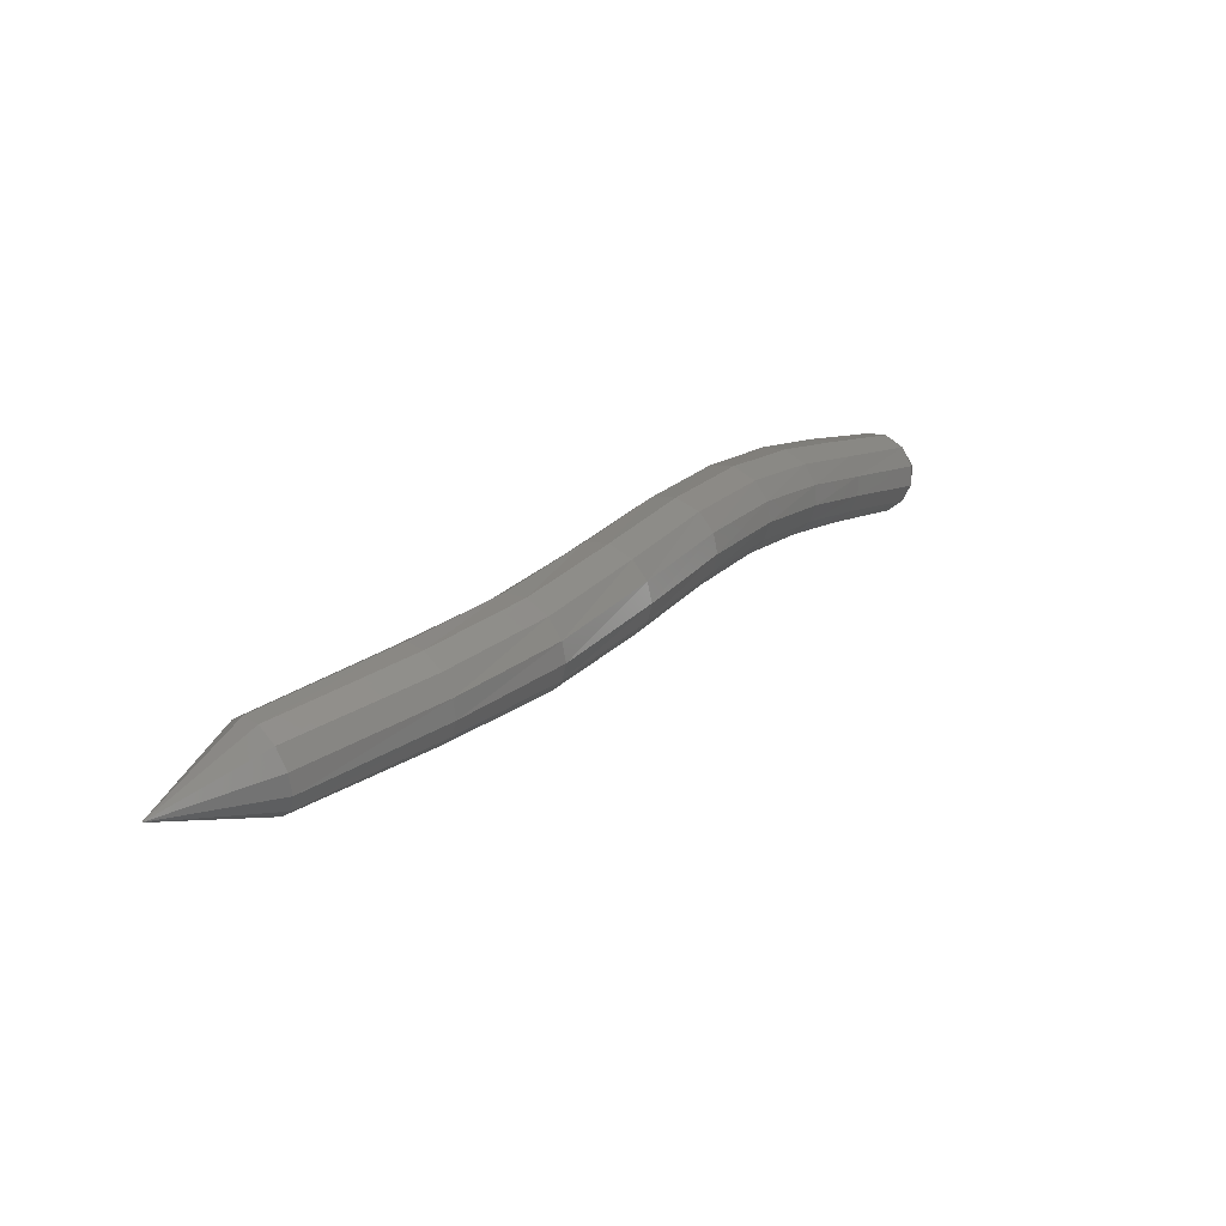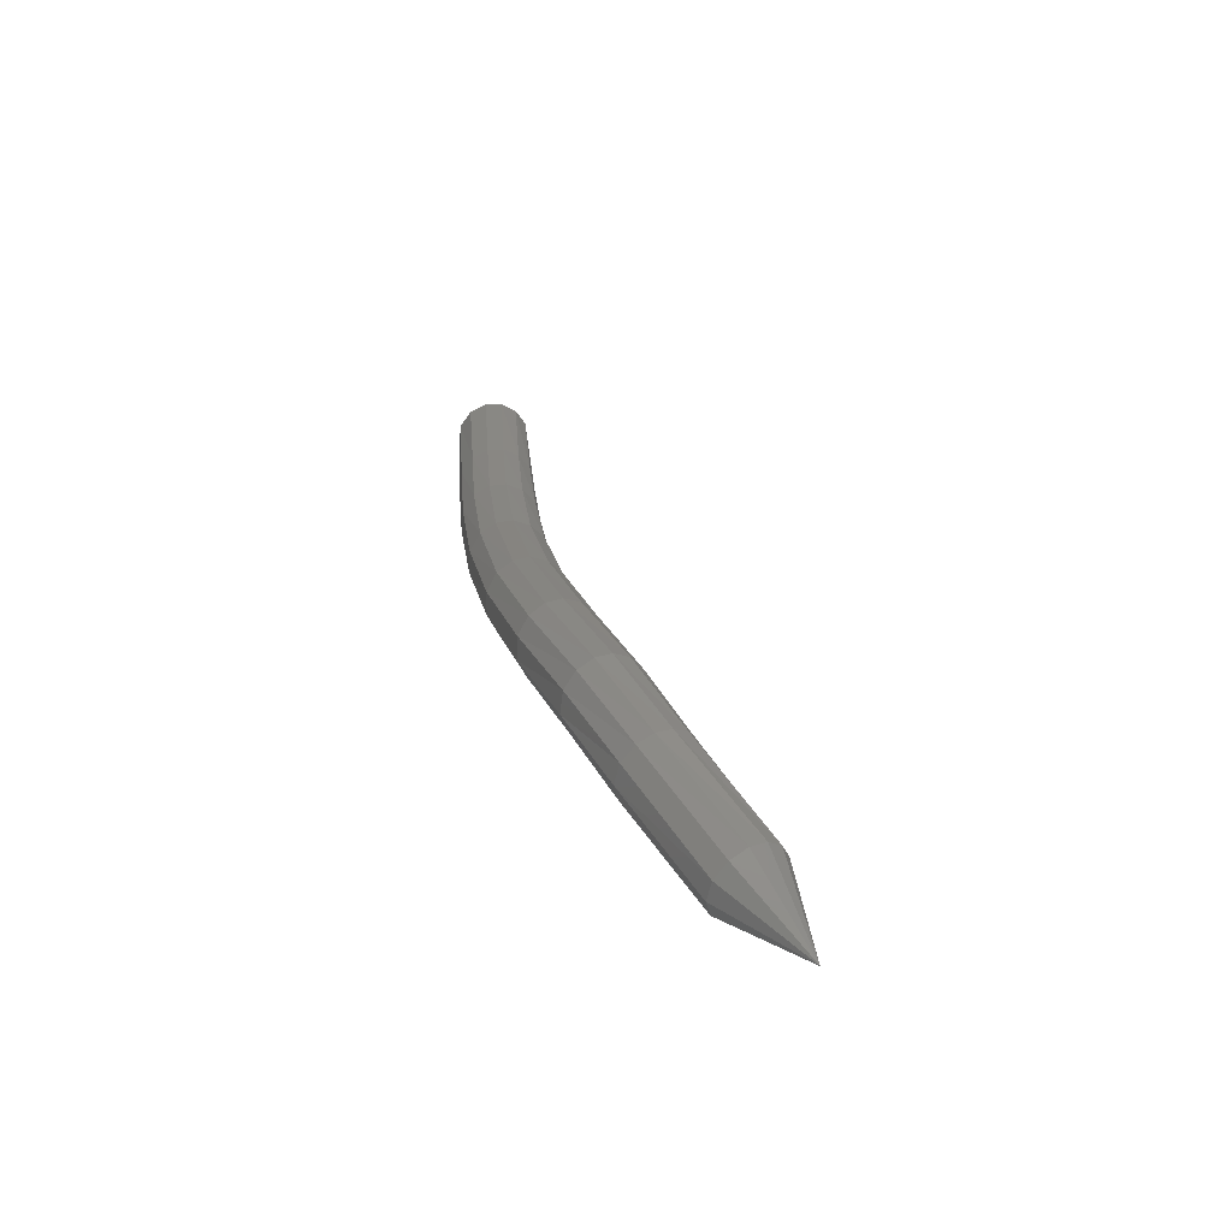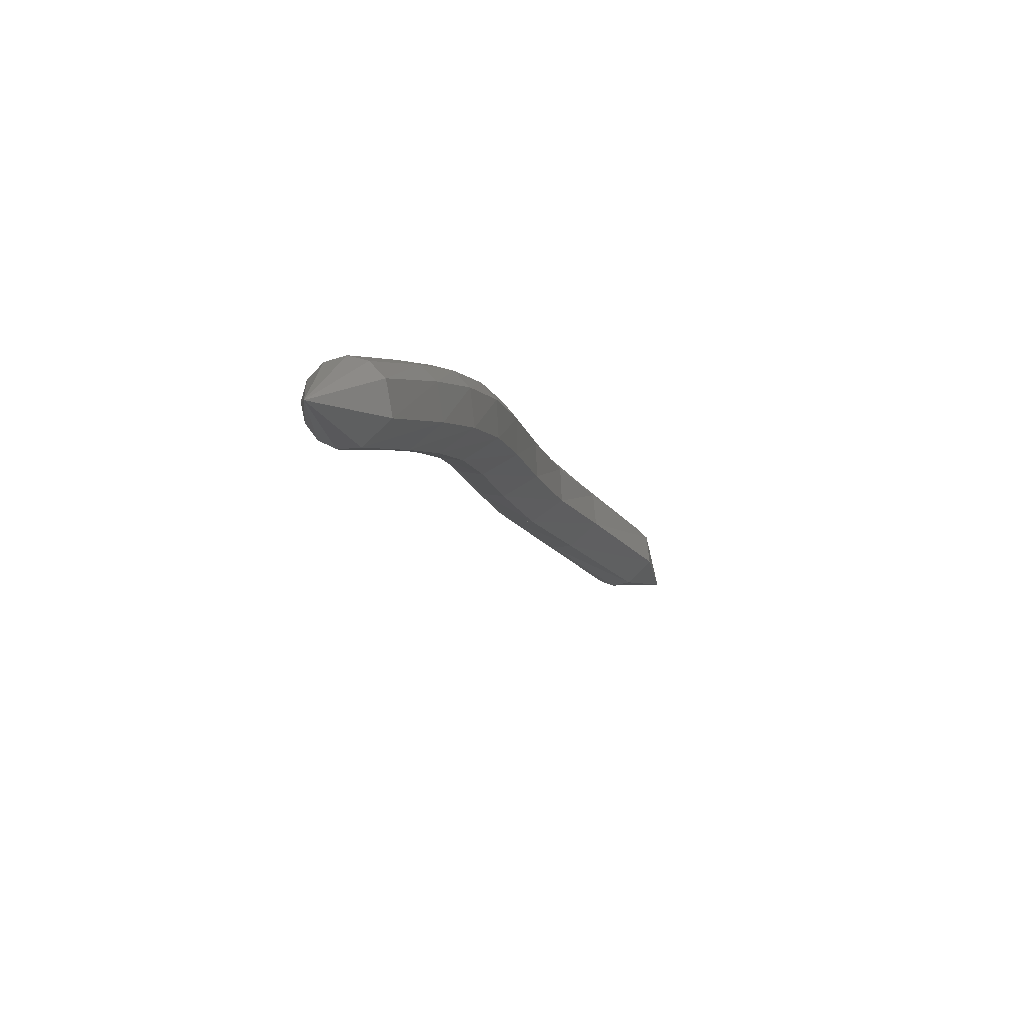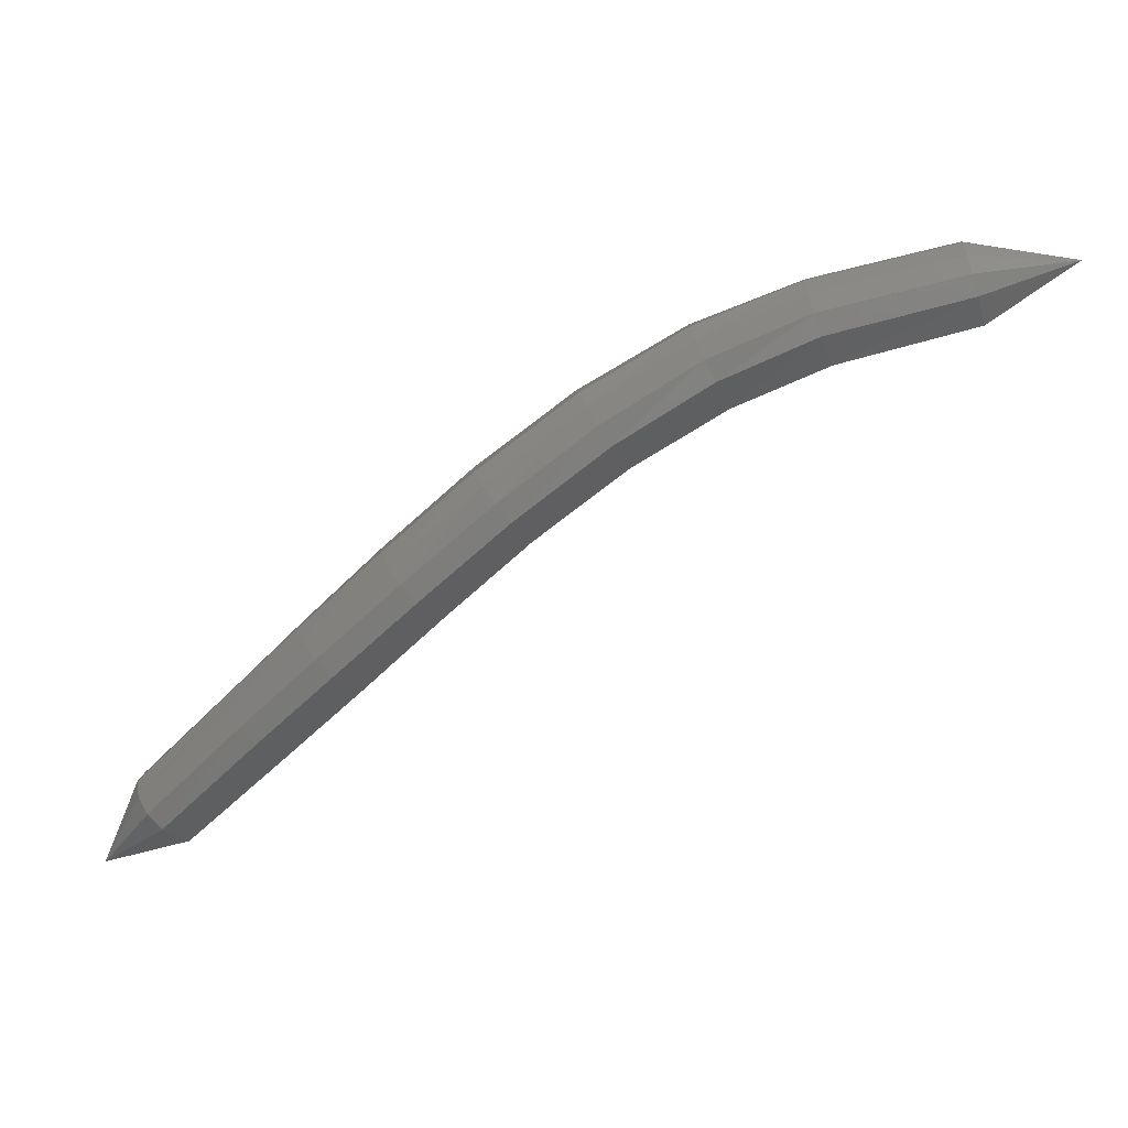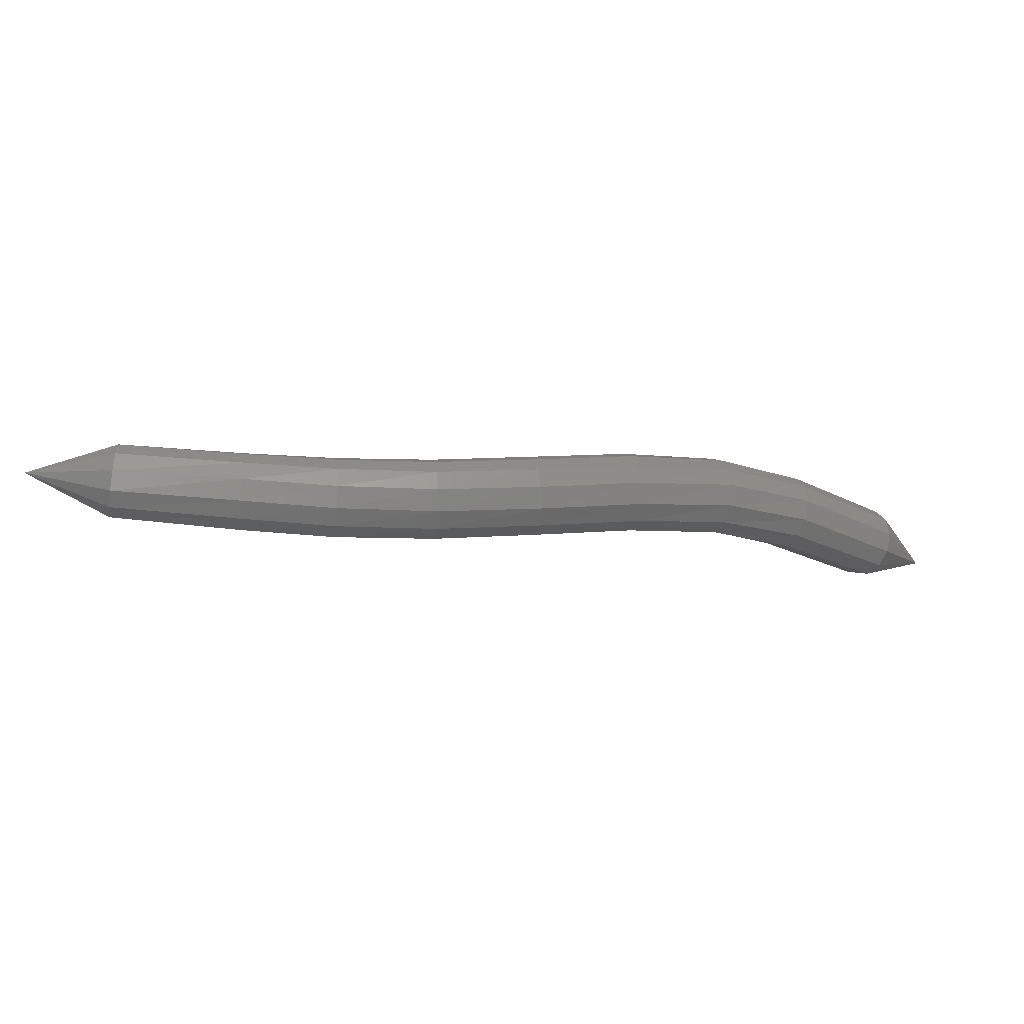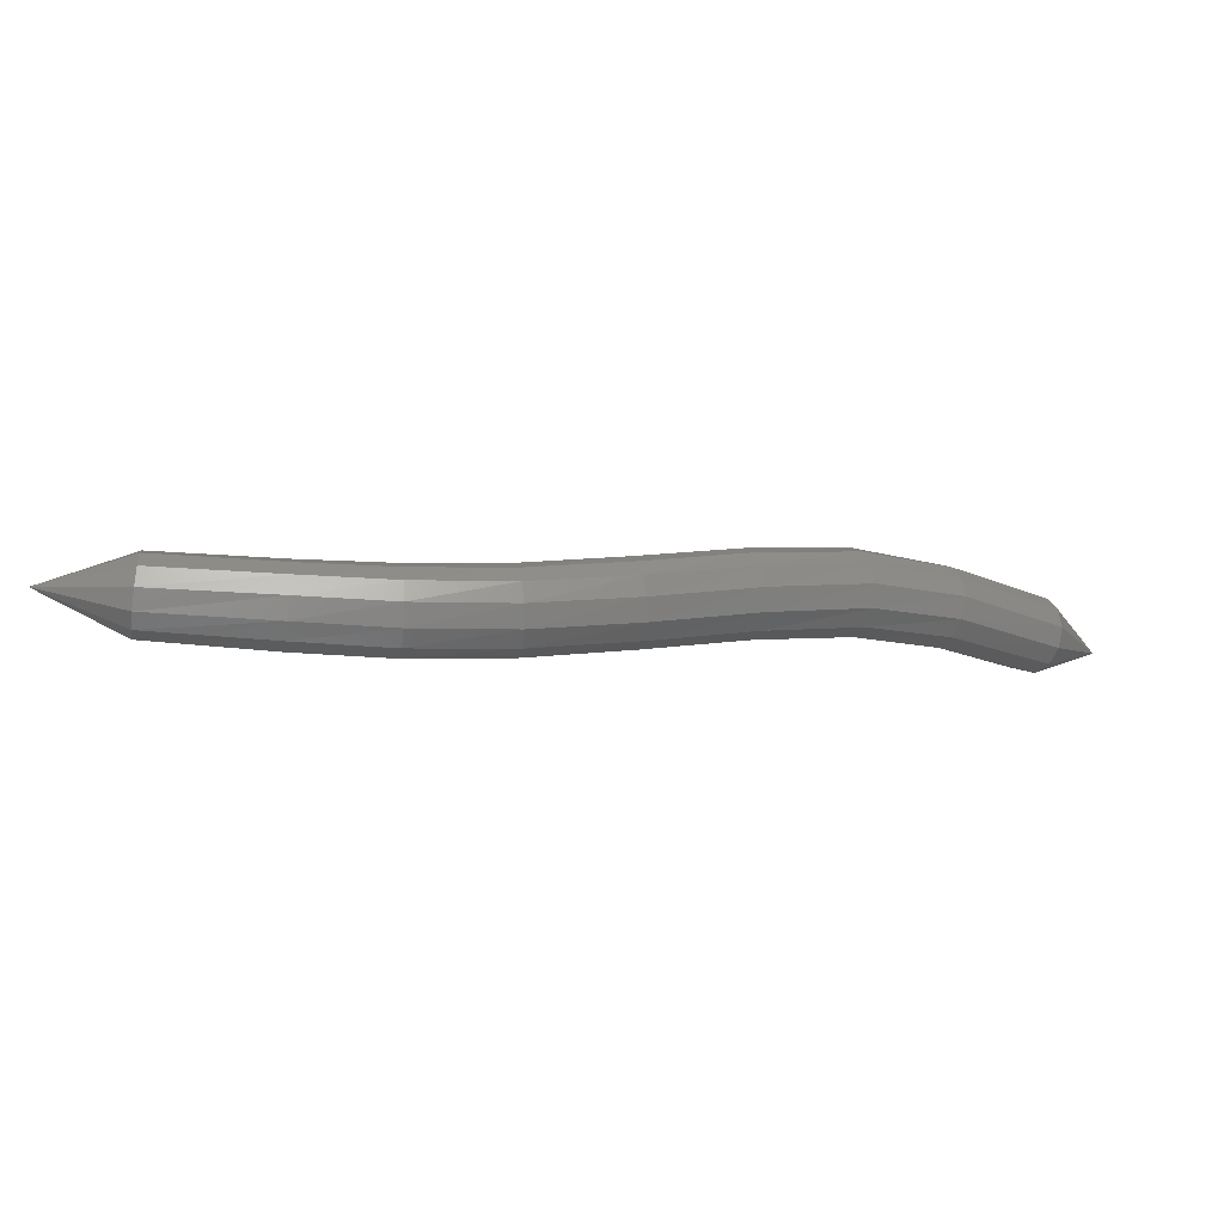
<metadata>
{"format":"stl","ext":"stl","renderer":"f3d","projection":"perspective","resolution":1024,"background":"white","views":[{"elev":60.4,"azim":-54.4,"up":"+Y"},{"elev":22.3,"azim":-138.4,"up":"+Z"},{"elev":-44.0,"azim":104.1,"up":"+Y"},{"elev":38.6,"azim":161.1,"up":"+Y"},{"elev":3.6,"azim":128.8,"up":"+Z"},{"elev":9.8,"azim":128.6,"up":"+Z"}]}
</metadata>
<code>
# stl→obj: 101 verts, 220 faces
v 97.79 29.41 310
v 96.89 29.97 309.5
v 96.7 29.84 309.9
v 95.76 31.02 309.3
v 95.58 30.9 309.8
v 94.89 31.8 309.3
v 94.73 31.67 309.7
v 93.94 32.59 309.2
v 93.83 32.46 309.7
v 92.91 33.35 309.3
v 92.83 33.21 309.7
v 91.83 34.03 309.3
v 91.74 33.88 309.7
v 90.76 34.61 309.2
v 90.63 34.45 309.6
v 89.73 35.09 309
v 89.55 34.92 309.4
v 88.3 35.56 308.5
v 88.14 35.38 308.8
v 87.22 36.08 308.6
v 96.7 29.88 310.1
v 95.6 30.95 310
v 94.77 31.73 310
v 93.87 32.52 310
v 92.88 33.27 310
v 91.78 33.95 310
v 90.63 34.52 309.9
v 89.51 34.99 309.6
v 88.08 35.42 309.1
v 96.77 29.98 310.3
v 95.68 31.06 310.2
v 94.86 31.85 310.1
v 93.97 32.64 310.1
v 92.98 33.4 310.1
v 91.86 34.09 310.2
v 90.67 34.67 310.1
v 89.52 35.14 309.8
v 88.07 35.55 309.2
v 96.89 30.12 310.4
v 95.8 31.2 310.3
v 94.99 32 310.2
v 94.1 32.79 310.2
v 93.09 33.57 310.2
v 91.96 34.26 310.2
v 90.75 34.85 310.1
v 89.57 35.32 309.9
v 88.1 35.73 309.3
v 97.04 30.26 310.4
v 95.94 31.34 310.3
v 95.12 32.14 310.2
v 94.22 32.95 310.2
v 93.2 33.73 310.2
v 92.05 34.43 310.2
v 90.83 35.03 310.1
v 89.64 35.5 309.9
v 88.16 35.93 309.4
v 97.19 30.39 310.3
v 96.08 31.47 310.2
v 95.25 32.27 310.1
v 94.34 33.09 310
v 93.3 33.88 310.1
v 92.14 34.59 310.1
v 90.92 35.19 310
v 89.74 35.66 309.8
v 88.24 36.11 309.3
v 97.3 30.47 310.1
v 96.19 31.56 310
v 95.35 32.37 309.9
v 94.42 33.18 309.8
v 93.37 33.98 309.8
v 92.21 34.7 309.9
v 91 35.3 309.8
v 89.83 35.77 309.6
v 88.33 36.23 309.1
v 97.33 30.47 309.8
v 96.23 31.56 309.7
v 95.38 32.37 309.6
v 94.43 33.19 309.6
v 93.36 33.98 309.6
v 92.21 34.7 309.6
v 91.04 35.31 309.6
v 89.91 35.78 309.3
v 88.4 36.23 308.8
v 97.28 30.38 309.6
v 96.18 31.48 309.5
v 95.32 32.29 309.4
v 94.36 33.1 309.3
v 93.29 33.89 309.4
v 92.15 34.6 309.4
v 91.02 35.2 309.3
v 89.93 35.68 309.1
v 88.43 36.12 308.6
v 97.16 30.24 309.5
v 96.05 31.32 309.3
v 95.18 32.12 309.2
v 94.22 32.93 309.2
v 93.16 33.71 309.2
v 92.05 34.41 309.2
v 90.94 35 309.2
v 89.89 35.48 309
v 88.41 35.93 308.5
f 1 1 2
f 2 1 3
f 2 3 4
f 4 3 5
f 4 5 6
f 6 5 7
f 6 7 8
f 8 7 9
f 8 9 10
f 10 9 11
f 10 11 12
f 12 11 13
f 12 13 14
f 14 13 15
f 14 15 16
f 16 15 17
f 16 17 18
f 18 17 19
f 18 19 20
f 20 19 20
f 1 1 3
f 3 1 21
f 3 21 5
f 5 21 22
f 5 22 7
f 7 22 23
f 7 23 9
f 9 23 24
f 9 24 11
f 11 24 25
f 11 25 13
f 13 25 26
f 13 26 15
f 15 26 27
f 15 27 17
f 17 27 28
f 17 28 19
f 19 28 29
f 19 29 20
f 20 29 20
f 1 1 21
f 21 1 30
f 21 30 22
f 22 30 31
f 22 31 23
f 23 31 32
f 23 32 24
f 24 32 33
f 24 33 25
f 25 33 34
f 25 34 26
f 26 34 35
f 26 35 27
f 27 35 36
f 27 36 28
f 28 36 37
f 28 37 29
f 29 37 38
f 29 38 20
f 20 38 20
f 1 1 30
f 30 1 39
f 30 39 31
f 31 39 40
f 31 40 32
f 32 40 41
f 32 41 33
f 33 41 42
f 33 42 34
f 34 42 43
f 34 43 35
f 35 43 44
f 35 44 36
f 36 44 45
f 36 45 37
f 37 45 46
f 37 46 38
f 38 46 47
f 38 47 20
f 20 47 20
f 1 1 39
f 39 1 48
f 39 48 40
f 40 48 49
f 40 49 41
f 41 49 50
f 41 50 42
f 42 50 51
f 42 51 43
f 43 51 52
f 43 52 44
f 44 52 53
f 44 53 45
f 45 53 54
f 45 54 46
f 46 54 55
f 46 55 47
f 47 55 56
f 47 56 20
f 20 56 20
f 1 1 48
f 48 1 57
f 48 57 49
f 49 57 58
f 49 58 50
f 50 58 59
f 50 59 51
f 51 59 60
f 51 60 52
f 52 60 61
f 52 61 53
f 53 61 62
f 53 62 54
f 54 62 63
f 54 63 55
f 55 63 64
f 55 64 56
f 56 64 65
f 56 65 20
f 20 65 20
f 1 1 57
f 57 1 66
f 57 66 58
f 58 66 67
f 58 67 59
f 59 67 68
f 59 68 60
f 60 68 69
f 60 69 61
f 61 69 70
f 61 70 62
f 62 70 71
f 62 71 63
f 63 71 72
f 63 72 64
f 64 72 73
f 64 73 65
f 65 73 74
f 65 74 20
f 20 74 20
f 1 1 66
f 66 1 75
f 66 75 67
f 67 75 76
f 67 76 68
f 68 76 77
f 68 77 69
f 69 77 78
f 69 78 70
f 70 78 79
f 70 79 71
f 71 79 80
f 71 80 72
f 72 80 81
f 72 81 73
f 73 81 82
f 73 82 74
f 74 82 83
f 74 83 20
f 20 83 20
f 1 1 75
f 75 1 84
f 75 84 76
f 76 84 85
f 76 85 77
f 77 85 86
f 77 86 78
f 78 86 87
f 78 87 79
f 79 87 88
f 79 88 80
f 80 88 89
f 80 89 81
f 81 89 90
f 81 90 82
f 82 90 91
f 82 91 83
f 83 91 92
f 83 92 20
f 20 92 20
f 1 1 84
f 84 1 93
f 84 93 85
f 85 93 94
f 85 94 86
f 86 94 95
f 86 95 87
f 87 95 96
f 87 96 88
f 88 96 97
f 88 97 89
f 89 97 98
f 89 98 90
f 90 98 99
f 90 99 91
f 91 99 100
f 91 100 92
f 92 100 101
f 92 101 20
f 20 101 20
f 1 1 93
f 93 1 2
f 93 2 94
f 94 2 4
f 94 4 95
f 95 4 6
f 95 6 96
f 96 6 8
f 96 8 97
f 97 8 10
f 97 10 98
f 98 10 12
f 98 12 99
f 99 12 14
f 99 14 100
f 100 14 16
f 100 16 101
f 101 16 18
f 101 18 20
f 20 18 20

</code>
